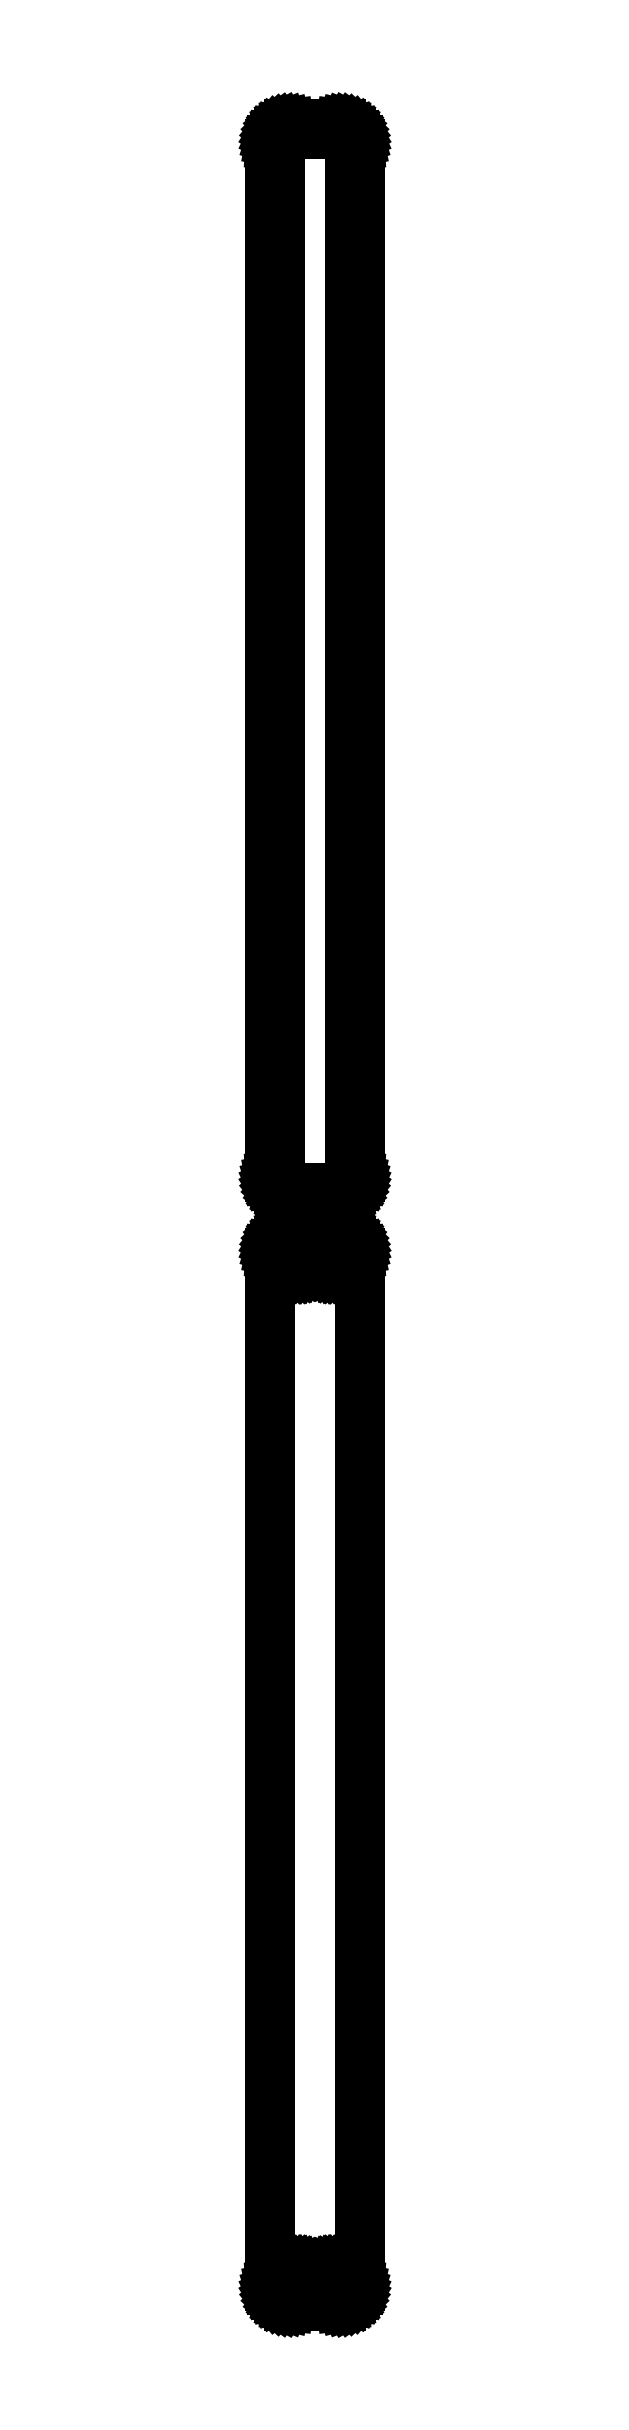
<metadata>
{"format":"dxf","ext":"dxf","renderer":"ezdxf+matplotlib","layout":"modelspace","background":"white","min_lineweight":24,"dpi":150}
</metadata>
<code>
0
SECTION
2
ENTITIES
0
LINE
8
0
10
7.187
20
702.1
11
7.795
21
702.2
0
LINE
8
0
10
7.795
20
702.2
11
8.379
21
702.5
0
LINE
8
0
10
8.379
20
702.5
11
8.929
21
702.8
0
LINE
8
0
10
8.929
20
702.8
11
9.437
21
703.1
0
LINE
8
0
10
9.437
20
703.1
11
9.895
21
703.6
0
LINE
8
0
10
9.895
20
703.6
11
10.3
21
704.1
0
LINE
8
0
10
10.3
20
704.1
11
10.63
21
704.6
0
LINE
8
0
10
10.63
20
704.6
11
10.9
21
705.2
0
LINE
8
0
10
10.9
20
705.2
11
11.09
21
705.8
0
LINE
8
0
10
11.09
20
705.8
11
11.21
21
706.4
0
LINE
8
0
10
11.21
20
706.4
11
11.25
21
707
0
LINE
8
0
10
11.25
20
707
11
11.25
21
967
0
LINE
8
0
10
11.25
20
967
11
11.21
21
967.6
0
LINE
8
0
10
11.21
20
967.6
11
11.09
21
968.2
0
LINE
8
0
10
11.09
20
968.2
11
10.9
21
968.8
0
LINE
8
0
10
10.9
20
968.8
11
10.63
21
969.4
0
LINE
8
0
10
10.63
20
969.4
11
10.3
21
969.9
0
LINE
8
0
10
10.3
20
969.9
11
9.895
21
970.4
0
LINE
8
0
10
9.895
20
970.4
11
9.437
21
970.9
0
LINE
8
0
10
9.437
20
970.9
11
8.929
21
971.2
0
LINE
8
0
10
8.929
20
971.2
11
8.379
21
971.5
0
LINE
8
0
10
8.379
20
971.5
11
7.795
21
971.8
0
LINE
8
0
10
7.795
20
971.8
11
7.187
21
971.9
0
LINE
8
0
10
7.187
20
971.9
11
6.564
21
972
0
LINE
8
0
10
6.564
20
972
11
-6.564
21
972
0
LINE
8
0
10
-6.564
20
972
11
-7.187
21
971.9
0
LINE
8
0
10
-7.187
20
971.9
11
-7.795
21
971.8
0
LINE
8
0
10
-7.795
20
971.8
11
-8.379
21
971.5
0
LINE
8
0
10
-8.379
20
971.5
11
-8.929
21
971.2
0
LINE
8
0
10
-8.929
20
971.2
11
-9.437
21
970.9
0
LINE
8
0
10
-9.437
20
970.9
11
-9.895
21
970.4
0
LINE
8
0
10
-9.895
20
970.4
11
-10.3
21
969.9
0
LINE
8
0
10
-10.3
20
969.9
11
-10.63
21
969.4
0
LINE
8
0
10
-10.63
20
969.4
11
-10.9
21
968.8
0
LINE
8
0
10
-10.9
20
968.8
11
-11.09
21
968.2
0
LINE
8
0
10
-11.09
20
968.2
11
-11.21
21
967.6
0
LINE
8
0
10
-11.21
20
967.6
11
-11.25
21
967
0
LINE
8
0
10
-11.25
20
967
11
-11.25
21
707
0
LINE
8
0
10
-11.25
20
707
11
-11.21
21
706.4
0
LINE
8
0
10
-11.21
20
706.4
11
-11.09
21
705.8
0
LINE
8
0
10
-11.09
20
705.8
11
-10.9
21
705.2
0
LINE
8
0
10
-10.9
20
705.2
11
-10.63
21
704.6
0
LINE
8
0
10
-10.63
20
704.6
11
-10.3
21
704.1
0
LINE
8
0
10
-10.3
20
704.1
11
-9.895
21
703.6
0
LINE
8
0
10
-9.895
20
703.6
11
-9.437
21
703.1
0
LINE
8
0
10
-9.437
20
703.1
11
-8.929
21
702.8
0
LINE
8
0
10
-8.929
20
702.8
11
-8.379
21
702.5
0
LINE
8
0
10
-8.379
20
702.5
11
-7.795
21
702.2
0
LINE
8
0
10
-7.795
20
702.2
11
-7.187
21
702.1
0
LINE
8
0
10
-7.187
20
702.1
11
-6.564
21
702
0
LINE
8
0
10
-6.564
20
702
11
6.564
21
702
0
LINE
8
0
10
6.564
20
702
11
7.187
21
702.1
0
LINE
8
0
10
-5.945
20
704.4
11
-6.333
21
704.4
0
LINE
8
0
10
-6.333
20
704.4
11
-6.712
21
704.5
0
LINE
8
0
10
-6.712
20
704.5
11
-7.075
21
704.7
0
LINE
8
0
10
-7.075
20
704.7
11
-7.418
21
704.9
0
LINE
8
0
10
-7.418
20
704.9
11
-7.734
21
705.1
0
LINE
8
0
10
-7.734
20
705.1
11
-8.019
21
705.4
0
LINE
8
0
10
-8.019
20
705.4
11
-8.268
21
705.7
0
LINE
8
0
10
-8.268
20
705.7
11
-8.478
21
706
0
LINE
8
0
10
-8.478
20
706
11
-8.644
21
706.4
0
LINE
8
0
10
-8.644
20
706.4
11
-8.765
21
706.7
0
LINE
8
0
10
-8.765
20
706.7
11
-8.838
21
707.1
0
LINE
8
0
10
-8.838
20
707.1
11
-8.863
21
707.5
0
LINE
8
0
10
-8.863
20
707.5
11
-8.863
21
966.5
0
LINE
8
0
10
-8.863
20
966.5
11
-8.838
21
966.9
0
LINE
8
0
10
-8.838
20
966.9
11
-8.765
21
967.3
0
LINE
8
0
10
-8.765
20
967.3
11
-8.644
21
967.6
0
LINE
8
0
10
-8.644
20
967.6
11
-8.478
21
968
0
LINE
8
0
10
-8.478
20
968
11
-8.268
21
968.3
0
LINE
8
0
10
-8.268
20
968.3
11
-8.019
21
968.6
0
LINE
8
0
10
-8.019
20
968.6
11
-7.734
21
968.9
0
LINE
8
0
10
-7.734
20
968.9
11
-7.418
21
969.1
0
LINE
8
0
10
-7.418
20
969.1
11
-7.075
21
969.3
0
LINE
8
0
10
-7.075
20
969.3
11
-6.712
21
969.5
0
LINE
8
0
10
-6.712
20
969.5
11
-6.333
21
969.6
0
LINE
8
0
10
-6.333
20
969.6
11
-5.945
21
969.6
0
LINE
8
0
10
-5.945
20
969.6
11
5.945
21
969.6
0
LINE
8
0
10
5.945
20
969.6
11
6.333
21
969.6
0
LINE
8
0
10
6.333
20
969.6
11
6.712
21
969.5
0
LINE
8
0
10
6.712
20
969.5
11
7.075
21
969.3
0
LINE
8
0
10
7.075
20
969.3
11
7.418
21
969.1
0
LINE
8
0
10
7.418
20
969.1
11
7.734
21
968.9
0
LINE
8
0
10
7.734
20
968.9
11
8.019
21
968.6
0
LINE
8
0
10
8.019
20
968.6
11
8.268
21
968.3
0
LINE
8
0
10
8.268
20
968.3
11
8.478
21
968
0
LINE
8
0
10
8.478
20
968
11
8.644
21
967.6
0
LINE
8
0
10
8.644
20
967.6
11
8.765
21
967.3
0
LINE
8
0
10
8.765
20
967.3
11
8.838
21
966.9
0
LINE
8
0
10
8.838
20
966.9
11
8.863
21
966.5
0
LINE
8
0
10
8.863
20
966.5
11
8.863
21
707.5
0
LINE
8
0
10
8.863
20
707.5
11
8.838
21
707.1
0
LINE
8
0
10
8.838
20
707.1
11
8.765
21
706.7
0
LINE
8
0
10
8.765
20
706.7
11
8.644
21
706.4
0
LINE
8
0
10
8.644
20
706.4
11
8.478
21
706
0
LINE
8
0
10
8.478
20
706
11
8.268
21
705.7
0
LINE
8
0
10
8.268
20
705.7
11
8.019
21
705.4
0
LINE
8
0
10
8.019
20
705.4
11
7.734
21
705.1
0
LINE
8
0
10
7.734
20
705.1
11
7.418
21
704.9
0
LINE
8
0
10
7.418
20
704.9
11
7.075
21
704.7
0
LINE
8
0
10
7.075
20
704.7
11
6.712
21
704.5
0
LINE
8
0
10
6.712
20
704.5
11
6.333
21
704.4
0
LINE
8
0
10
6.333
20
704.4
11
5.945
21
704.4
0
LINE
8
0
10
5.945
20
704.4
11
-5.945
21
704.4
0
LINE
8
0
10
7.187
20
423.1
11
7.795
21
423.2
0
LINE
8
0
10
7.795
20
423.2
11
8.379
21
423.5
0
LINE
8
0
10
8.379
20
423.5
11
8.929
21
423.8
0
LINE
8
0
10
8.929
20
423.8
11
9.437
21
424.1
0
LINE
8
0
10
9.437
20
424.1
11
9.895
21
424.6
0
LINE
8
0
10
9.895
20
424.6
11
10.3
21
425.1
0
LINE
8
0
10
10.3
20
425.1
11
10.63
21
425.6
0
LINE
8
0
10
10.63
20
425.6
11
10.9
21
426.2
0
LINE
8
0
10
10.9
20
426.2
11
11.09
21
426.8
0
LINE
8
0
10
11.09
20
426.8
11
11.21
21
427.4
0
LINE
8
0
10
11.21
20
427.4
11
11.25
21
428
0
LINE
8
0
10
11.25
20
428
11
11.25
21
688
0
LINE
8
0
10
11.25
20
688
11
11.21
21
688.6
0
LINE
8
0
10
11.21
20
688.6
11
11.09
21
689.2
0
LINE
8
0
10
11.09
20
689.2
11
10.9
21
689.8
0
LINE
8
0
10
10.9
20
689.8
11
10.63
21
690.4
0
LINE
8
0
10
10.63
20
690.4
11
10.3
21
690.9
0
LINE
8
0
10
10.3
20
690.9
11
9.895
21
691.4
0
LINE
8
0
10
9.895
20
691.4
11
9.437
21
691.9
0
LINE
8
0
10
9.437
20
691.9
11
8.929
21
692.2
0
LINE
8
0
10
8.929
20
692.2
11
8.379
21
692.5
0
LINE
8
0
10
8.379
20
692.5
11
7.795
21
692.8
0
LINE
8
0
10
7.795
20
692.8
11
7.187
21
692.9
0
LINE
8
0
10
7.187
20
692.9
11
6.564
21
693
0
LINE
8
0
10
6.564
20
693
11
-6.564
21
693
0
LINE
8
0
10
-6.564
20
693
11
-7.187
21
692.9
0
LINE
8
0
10
-7.187
20
692.9
11
-7.795
21
692.8
0
LINE
8
0
10
-7.795
20
692.8
11
-8.379
21
692.5
0
LINE
8
0
10
-8.379
20
692.5
11
-8.929
21
692.2
0
LINE
8
0
10
-8.929
20
692.2
11
-9.437
21
691.9
0
LINE
8
0
10
-9.437
20
691.9
11
-9.895
21
691.4
0
LINE
8
0
10
-9.895
20
691.4
11
-10.3
21
690.9
0
LINE
8
0
10
-10.3
20
690.9
11
-10.63
21
690.4
0
LINE
8
0
10
-10.63
20
690.4
11
-10.9
21
689.8
0
LINE
8
0
10
-10.9
20
689.8
11
-11.09
21
689.2
0
LINE
8
0
10
-11.09
20
689.2
11
-11.21
21
688.6
0
LINE
8
0
10
-11.21
20
688.6
11
-11.25
21
688
0
LINE
8
0
10
-11.25
20
688
11
-11.25
21
428
0
LINE
8
0
10
-11.25
20
428
11
-11.21
21
427.4
0
LINE
8
0
10
-11.21
20
427.4
11
-11.09
21
426.8
0
LINE
8
0
10
-11.09
20
426.8
11
-10.9
21
426.2
0
LINE
8
0
10
-10.9
20
426.2
11
-10.63
21
425.6
0
LINE
8
0
10
-10.63
20
425.6
11
-10.3
21
425.1
0
LINE
8
0
10
-10.3
20
425.1
11
-9.895
21
424.6
0
LINE
8
0
10
-9.895
20
424.6
11
-9.437
21
424.1
0
LINE
8
0
10
-9.437
20
424.1
11
-8.929
21
423.8
0
LINE
8
0
10
-8.929
20
423.8
11
-8.379
21
423.5
0
LINE
8
0
10
-8.379
20
423.5
11
-7.795
21
423.2
0
LINE
8
0
10
-7.795
20
423.2
11
-7.187
21
423.1
0
LINE
8
0
10
-7.187
20
423.1
11
-6.564
21
423
0
LINE
8
0
10
-6.564
20
423
11
6.564
21
423
0
LINE
8
0
10
6.564
20
423
11
7.187
21
423.1
0
LINE
8
0
10
3.616
20
683.4
11
3.35
21
683.4
0
LINE
8
0
10
3.35
20
683.4
11
3.09
21
683.5
0
LINE
8
0
10
3.09
20
683.5
11
2.841
21
683.6
0
LINE
8
0
10
2.841
20
683.6
11
2.606
21
683.7
0
LINE
8
0
10
2.606
20
683.7
11
2.389
21
683.9
0
LINE
8
0
10
2.389
20
683.9
11
2.193
21
684
0
LINE
8
0
10
2.193
20
684
11
2.023
21
684.2
0
LINE
8
0
10
2.023
20
684.2
11
1.879
21
684.5
0
LINE
8
0
10
1.879
20
684.5
11
1.765
21
684.7
0
LINE
8
0
10
1.765
20
684.7
11
1.682
21
685
0
LINE
8
0
10
1.682
20
685
11
1.632
21
685.2
0
LINE
8
0
10
1.632
20
685.2
11
1.615
21
685.5
0
LINE
8
0
10
1.615
20
685.5
11
1.632
21
685.8
0
LINE
8
0
10
1.632
20
685.8
11
1.682
21
686
0
LINE
8
0
10
1.682
20
686
11
1.765
21
686.3
0
LINE
8
0
10
1.765
20
686.3
11
1.879
21
686.5
0
LINE
8
0
10
1.879
20
686.5
11
2.023
21
686.8
0
LINE
8
0
10
2.023
20
686.8
11
2.193
21
687
0
LINE
8
0
10
2.193
20
687
11
2.389
21
687.1
0
LINE
8
0
10
2.389
20
687.1
11
2.606
21
687.3
0
LINE
8
0
10
2.606
20
687.3
11
2.841
21
687.4
0
LINE
8
0
10
2.841
20
687.4
11
3.09
21
687.5
0
LINE
8
0
10
3.09
20
687.5
11
3.35
21
687.6
0
LINE
8
0
10
3.35
20
687.6
11
3.616
21
687.6
0
LINE
8
0
10
3.616
20
687.6
11
3.884
21
687.6
0
LINE
8
0
10
3.884
20
687.6
11
4.15
21
687.6
0
LINE
8
0
10
4.15
20
687.6
11
4.41
21
687.5
0
LINE
8
0
10
4.41
20
687.5
11
4.659
21
687.4
0
LINE
8
0
10
4.659
20
687.4
11
4.894
21
687.3
0
LINE
8
0
10
4.894
20
687.3
11
5.111
21
687.1
0
LINE
8
0
10
5.111
20
687.1
11
5.307
21
687
0
LINE
8
0
10
5.307
20
687
11
5.477
21
686.8
0
LINE
8
0
10
5.477
20
686.8
11
5.621
21
686.5
0
LINE
8
0
10
5.621
20
686.5
11
5.735
21
686.3
0
LINE
8
0
10
5.735
20
686.3
11
5.818
21
686
0
LINE
8
0
10
5.818
20
686
11
5.868
21
685.8
0
LINE
8
0
10
5.868
20
685.8
11
5.885
21
685.5
0
LINE
8
0
10
5.885
20
685.5
11
5.868
21
685.2
0
LINE
8
0
10
5.868
20
685.2
11
5.818
21
685
0
LINE
8
0
10
5.818
20
685
11
5.735
21
684.7
0
LINE
8
0
10
5.735
20
684.7
11
5.621
21
684.5
0
LINE
8
0
10
5.621
20
684.5
11
5.477
21
684.2
0
LINE
8
0
10
5.477
20
684.2
11
5.307
21
684
0
LINE
8
0
10
5.307
20
684
11
5.111
21
683.9
0
LINE
8
0
10
5.111
20
683.9
11
4.894
21
683.7
0
LINE
8
0
10
4.894
20
683.7
11
4.659
21
683.6
0
LINE
8
0
10
4.659
20
683.6
11
4.41
21
683.5
0
LINE
8
0
10
4.41
20
683.5
11
4.15
21
683.4
0
LINE
8
0
10
4.15
20
683.4
11
3.884
21
683.4
0
LINE
8
0
10
3.884
20
683.4
11
3.616
21
683.4
0
LINE
8
0
10
-3.884
20
683.4
11
-4.15
21
683.4
0
LINE
8
0
10
-4.15
20
683.4
11
-4.41
21
683.5
0
LINE
8
0
10
-4.41
20
683.5
11
-4.659
21
683.6
0
LINE
8
0
10
-4.659
20
683.6
11
-4.894
21
683.7
0
LINE
8
0
10
-4.894
20
683.7
11
-5.111
21
683.9
0
LINE
8
0
10
-5.111
20
683.9
11
-5.307
21
684
0
LINE
8
0
10
-5.307
20
684
11
-5.477
21
684.2
0
LINE
8
0
10
-5.477
20
684.2
11
-5.621
21
684.5
0
LINE
8
0
10
-5.621
20
684.5
11
-5.735
21
684.7
0
LINE
8
0
10
-5.735
20
684.7
11
-5.818
21
685
0
LINE
8
0
10
-5.818
20
685
11
-5.868
21
685.2
0
LINE
8
0
10
-5.868
20
685.2
11
-5.885
21
685.5
0
LINE
8
0
10
-5.885
20
685.5
11
-5.868
21
685.8
0
LINE
8
0
10
-5.868
20
685.8
11
-5.818
21
686
0
LINE
8
0
10
-5.818
20
686
11
-5.735
21
686.3
0
LINE
8
0
10
-5.735
20
686.3
11
-5.621
21
686.5
0
LINE
8
0
10
-5.621
20
686.5
11
-5.477
21
686.8
0
LINE
8
0
10
-5.477
20
686.8
11
-5.307
21
687
0
LINE
8
0
10
-5.307
20
687
11
-5.111
21
687.1
0
LINE
8
0
10
-5.111
20
687.1
11
-4.894
21
687.3
0
LINE
8
0
10
-4.894
20
687.3
11
-4.659
21
687.4
0
LINE
8
0
10
-4.659
20
687.4
11
-4.41
21
687.5
0
LINE
8
0
10
-4.41
20
687.5
11
-4.15
21
687.6
0
LINE
8
0
10
-4.15
20
687.6
11
-3.884
21
687.6
0
LINE
8
0
10
-3.884
20
687.6
11
-3.616
21
687.6
0
LINE
8
0
10
-3.616
20
687.6
11
-3.35
21
687.6
0
LINE
8
0
10
-3.35
20
687.6
11
-3.09
21
687.5
0
LINE
8
0
10
-3.09
20
687.5
11
-2.841
21
687.4
0
LINE
8
0
10
-2.841
20
687.4
11
-2.606
21
687.3
0
LINE
8
0
10
-2.606
20
687.3
11
-2.389
21
687.1
0
LINE
8
0
10
-2.389
20
687.1
11
-2.193
21
687
0
LINE
8
0
10
-2.193
20
687
11
-2.023
21
686.8
0
LINE
8
0
10
-2.023
20
686.8
11
-1.879
21
686.5
0
LINE
8
0
10
-1.879
20
686.5
11
-1.765
21
686.3
0
LINE
8
0
10
-1.765
20
686.3
11
-1.682
21
686
0
LINE
8
0
10
-1.682
20
686
11
-1.632
21
685.8
0
LINE
8
0
10
-1.632
20
685.8
11
-1.615
21
685.5
0
LINE
8
0
10
-1.615
20
685.5
11
-1.632
21
685.2
0
LINE
8
0
10
-1.632
20
685.2
11
-1.682
21
685
0
LINE
8
0
10
-1.682
20
685
11
-1.765
21
684.7
0
LINE
8
0
10
-1.765
20
684.7
11
-1.879
21
684.5
0
LINE
8
0
10
-1.879
20
684.5
11
-2.023
21
684.2
0
LINE
8
0
10
-2.023
20
684.2
11
-2.193
21
684
0
LINE
8
0
10
-2.193
20
684
11
-2.389
21
683.9
0
LINE
8
0
10
-2.389
20
683.9
11
-2.606
21
683.7
0
LINE
8
0
10
-2.606
20
683.7
11
-2.841
21
683.6
0
LINE
8
0
10
-2.841
20
683.6
11
-3.09
21
683.5
0
LINE
8
0
10
-3.09
20
683.5
11
-3.35
21
683.4
0
LINE
8
0
10
-3.35
20
683.4
11
-3.616
21
683.4
0
LINE
8
0
10
-3.616
20
683.4
11
-3.884
21
683.4
0
LINE
8
0
10
3.616
20
428.4
11
3.35
21
428.4
0
LINE
8
0
10
3.35
20
428.4
11
3.09
21
428.5
0
LINE
8
0
10
3.09
20
428.5
11
2.841
21
428.6
0
LINE
8
0
10
2.841
20
428.6
11
2.606
21
428.7
0
LINE
8
0
10
2.606
20
428.7
11
2.389
21
428.9
0
LINE
8
0
10
2.389
20
428.9
11
2.193
21
429
0
LINE
8
0
10
2.193
20
429
11
2.023
21
429.2
0
LINE
8
0
10
2.023
20
429.2
11
1.879
21
429.5
0
LINE
8
0
10
1.879
20
429.5
11
1.765
21
429.7
0
LINE
8
0
10
1.765
20
429.7
11
1.682
21
430
0
LINE
8
0
10
1.682
20
430
11
1.632
21
430.2
0
LINE
8
0
10
1.632
20
430.2
11
1.615
21
430.5
0
LINE
8
0
10
1.615
20
430.5
11
1.632
21
430.8
0
LINE
8
0
10
1.632
20
430.8
11
1.682
21
431
0
LINE
8
0
10
1.682
20
431
11
1.765
21
431.3
0
LINE
8
0
10
1.765
20
431.3
11
1.879
21
431.5
0
LINE
8
0
10
1.879
20
431.5
11
2.023
21
431.8
0
LINE
8
0
10
2.023
20
431.8
11
2.193
21
432
0
LINE
8
0
10
2.193
20
432
11
2.389
21
432.1
0
LINE
8
0
10
2.389
20
432.1
11
2.606
21
432.3
0
LINE
8
0
10
2.606
20
432.3
11
2.841
21
432.4
0
LINE
8
0
10
2.841
20
432.4
11
3.09
21
432.5
0
LINE
8
0
10
3.09
20
432.5
11
3.35
21
432.6
0
LINE
8
0
10
3.35
20
432.6
11
3.616
21
432.6
0
LINE
8
0
10
3.616
20
432.6
11
3.884
21
432.6
0
LINE
8
0
10
3.884
20
432.6
11
4.15
21
432.6
0
LINE
8
0
10
4.15
20
432.6
11
4.41
21
432.5
0
LINE
8
0
10
4.41
20
432.5
11
4.659
21
432.4
0
LINE
8
0
10
4.659
20
432.4
11
4.894
21
432.3
0
LINE
8
0
10
4.894
20
432.3
11
5.111
21
432.1
0
LINE
8
0
10
5.111
20
432.1
11
5.307
21
432
0
LINE
8
0
10
5.307
20
432
11
5.477
21
431.8
0
LINE
8
0
10
5.477
20
431.8
11
5.621
21
431.5
0
LINE
8
0
10
5.621
20
431.5
11
5.735
21
431.3
0
LINE
8
0
10
5.735
20
431.3
11
5.818
21
431
0
LINE
8
0
10
5.818
20
431
11
5.868
21
430.8
0
LINE
8
0
10
5.868
20
430.8
11
5.885
21
430.5
0
LINE
8
0
10
5.885
20
430.5
11
5.868
21
430.2
0
LINE
8
0
10
5.868
20
430.2
11
5.818
21
430
0
LINE
8
0
10
5.818
20
430
11
5.735
21
429.7
0
LINE
8
0
10
5.735
20
429.7
11
5.621
21
429.5
0
LINE
8
0
10
5.621
20
429.5
11
5.477
21
429.2
0
LINE
8
0
10
5.477
20
429.2
11
5.307
21
429
0
LINE
8
0
10
5.307
20
429
11
5.111
21
428.9
0
LINE
8
0
10
5.111
20
428.9
11
4.894
21
428.7
0
LINE
8
0
10
4.894
20
428.7
11
4.659
21
428.6
0
LINE
8
0
10
4.659
20
428.6
11
4.41
21
428.5
0
LINE
8
0
10
4.41
20
428.5
11
4.15
21
428.4
0
LINE
8
0
10
4.15
20
428.4
11
3.884
21
428.4
0
LINE
8
0
10
3.884
20
428.4
11
3.616
21
428.4
0
LINE
8
0
10
-3.884
20
428.4
11
-4.15
21
428.4
0
LINE
8
0
10
-4.15
20
428.4
11
-4.41
21
428.5
0
LINE
8
0
10
-4.41
20
428.5
11
-4.659
21
428.6
0
LINE
8
0
10
-4.659
20
428.6
11
-4.894
21
428.7
0
LINE
8
0
10
-4.894
20
428.7
11
-5.111
21
428.9
0
LINE
8
0
10
-5.111
20
428.9
11
-5.307
21
429
0
LINE
8
0
10
-5.307
20
429
11
-5.477
21
429.2
0
LINE
8
0
10
-5.477
20
429.2
11
-5.621
21
429.5
0
LINE
8
0
10
-5.621
20
429.5
11
-5.735
21
429.7
0
LINE
8
0
10
-5.735
20
429.7
11
-5.818
21
430
0
LINE
8
0
10
-5.818
20
430
11
-5.868
21
430.2
0
LINE
8
0
10
-5.868
20
430.2
11
-5.885
21
430.5
0
LINE
8
0
10
-5.885
20
430.5
11
-5.868
21
430.8
0
LINE
8
0
10
-5.868
20
430.8
11
-5.818
21
431
0
LINE
8
0
10
-5.818
20
431
11
-5.735
21
431.3
0
LINE
8
0
10
-5.735
20
431.3
11
-5.621
21
431.5
0
LINE
8
0
10
-5.621
20
431.5
11
-5.477
21
431.8
0
LINE
8
0
10
-5.477
20
431.8
11
-5.307
21
432
0
LINE
8
0
10
-5.307
20
432
11
-5.111
21
432.1
0
LINE
8
0
10
-5.111
20
432.1
11
-4.894
21
432.3
0
LINE
8
0
10
-4.894
20
432.3
11
-4.659
21
432.4
0
LINE
8
0
10
-4.659
20
432.4
11
-4.41
21
432.5
0
LINE
8
0
10
-4.41
20
432.5
11
-4.15
21
432.6
0
LINE
8
0
10
-4.15
20
432.6
11
-3.884
21
432.6
0
LINE
8
0
10
-3.884
20
432.6
11
-3.616
21
432.6
0
LINE
8
0
10
-3.616
20
432.6
11
-3.35
21
432.6
0
LINE
8
0
10
-3.35
20
432.6
11
-3.09
21
432.5
0
LINE
8
0
10
-3.09
20
432.5
11
-2.841
21
432.4
0
LINE
8
0
10
-2.841
20
432.4
11
-2.606
21
432.3
0
LINE
8
0
10
-2.606
20
432.3
11
-2.389
21
432.1
0
LINE
8
0
10
-2.389
20
432.1
11
-2.193
21
432
0
LINE
8
0
10
-2.193
20
432
11
-2.023
21
431.8
0
LINE
8
0
10
-2.023
20
431.8
11
-1.879
21
431.5
0
LINE
8
0
10
-1.879
20
431.5
11
-1.765
21
431.3
0
LINE
8
0
10
-1.765
20
431.3
11
-1.682
21
431
0
LINE
8
0
10
-1.682
20
431
11
-1.632
21
430.8
0
LINE
8
0
10
-1.632
20
430.8
11
-1.615
21
430.5
0
LINE
8
0
10
-1.615
20
430.5
11
-1.632
21
430.2
0
LINE
8
0
10
-1.632
20
430.2
11
-1.682
21
430
0
LINE
8
0
10
-1.682
20
430
11
-1.765
21
429.7
0
LINE
8
0
10
-1.765
20
429.7
11
-1.879
21
429.5
0
LINE
8
0
10
-1.879
20
429.5
11
-2.023
21
429.2
0
LINE
8
0
10
-2.023
20
429.2
11
-2.193
21
429
0
LINE
8
0
10
-2.193
20
429
11
-2.389
21
428.9
0
LINE
8
0
10
-2.389
20
428.9
11
-2.606
21
428.7
0
LINE
8
0
10
-2.606
20
428.7
11
-2.841
21
428.6
0
LINE
8
0
10
-2.841
20
428.6
11
-3.09
21
428.5
0
LINE
8
0
10
-3.09
20
428.5
11
-3.35
21
428.4
0
LINE
8
0
10
-3.35
20
428.4
11
-3.616
21
428.4
0
LINE
8
0
10
-3.616
20
428.4
11
-3.884
21
428.4
0
ENDSEC
0
EOF

</code>
